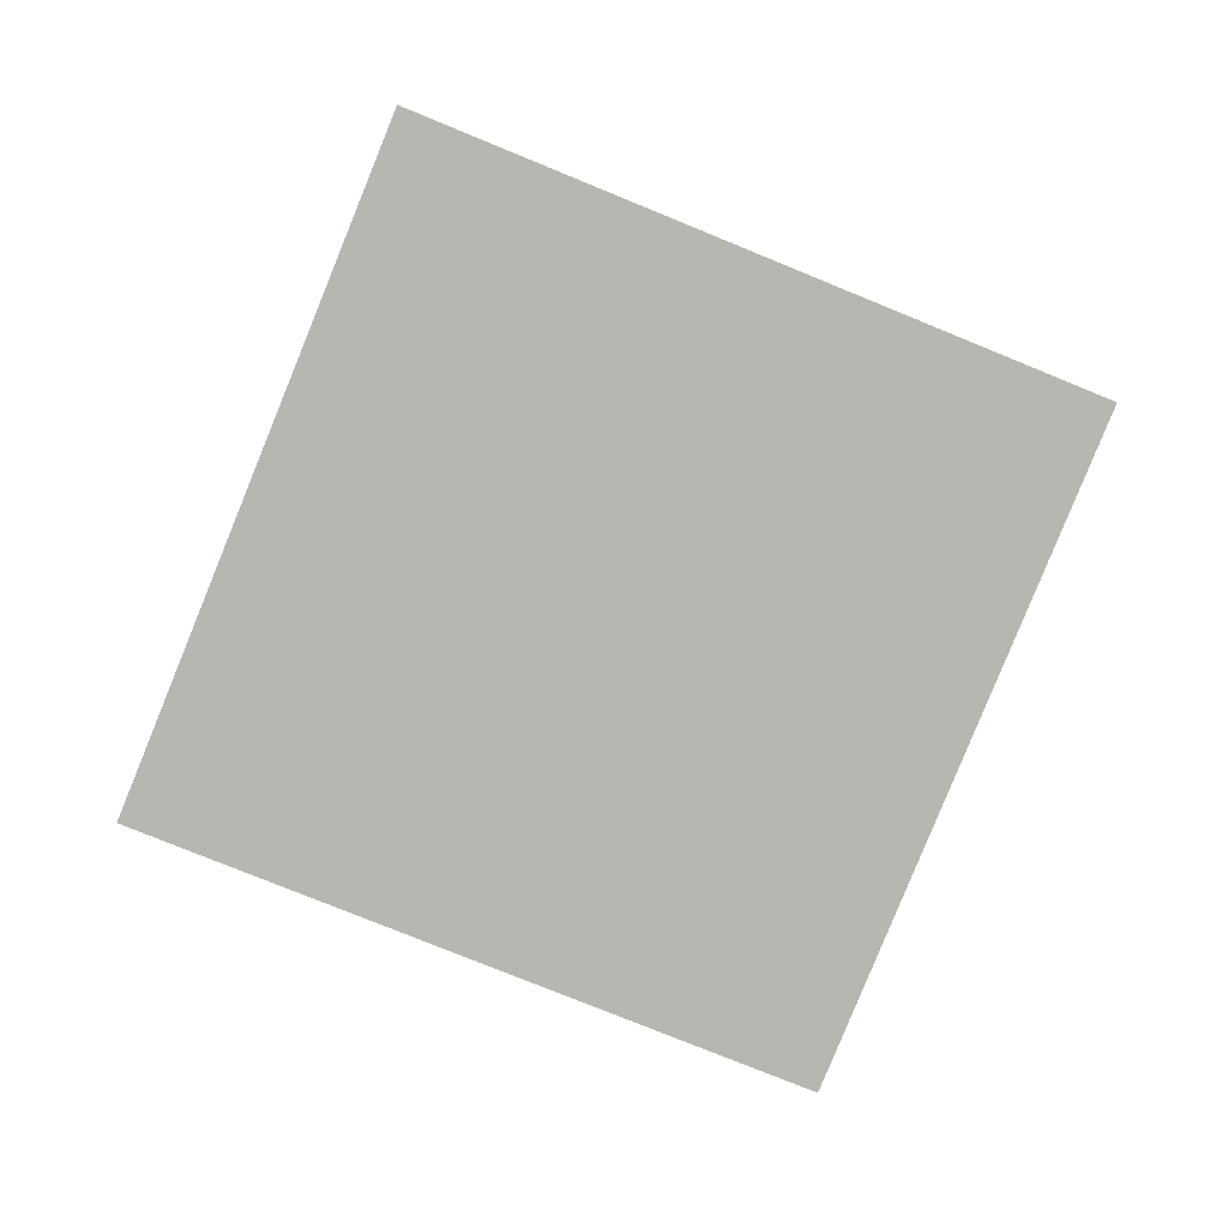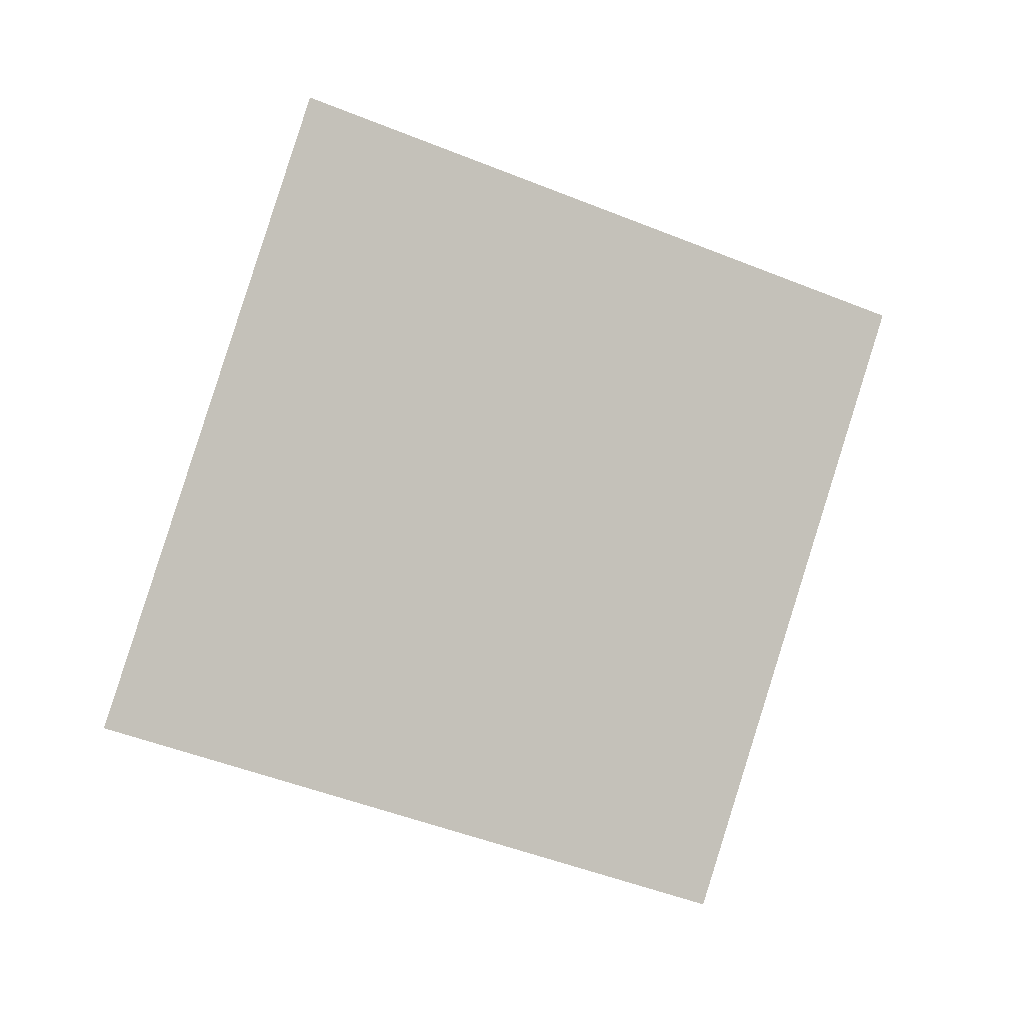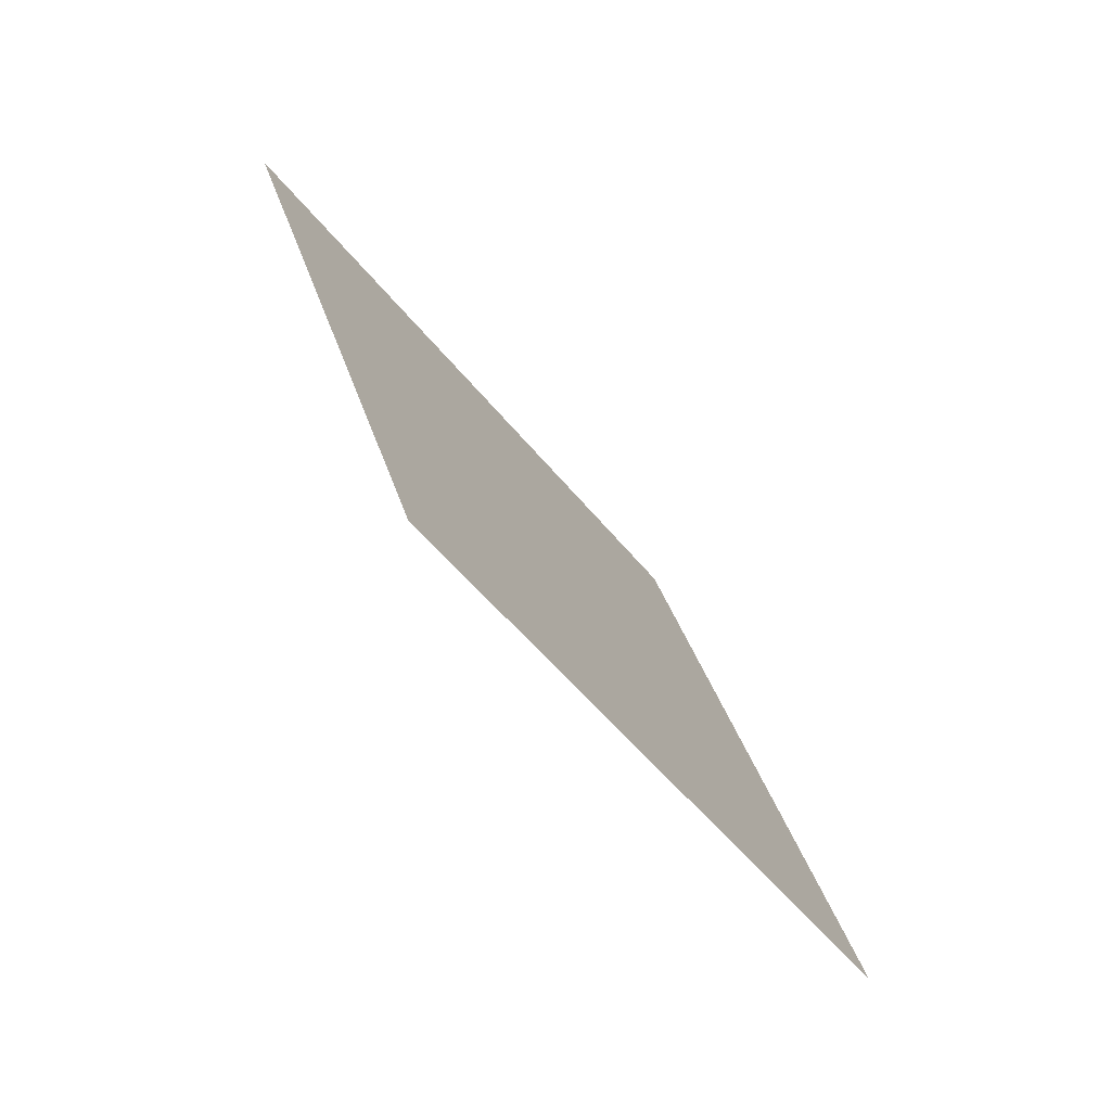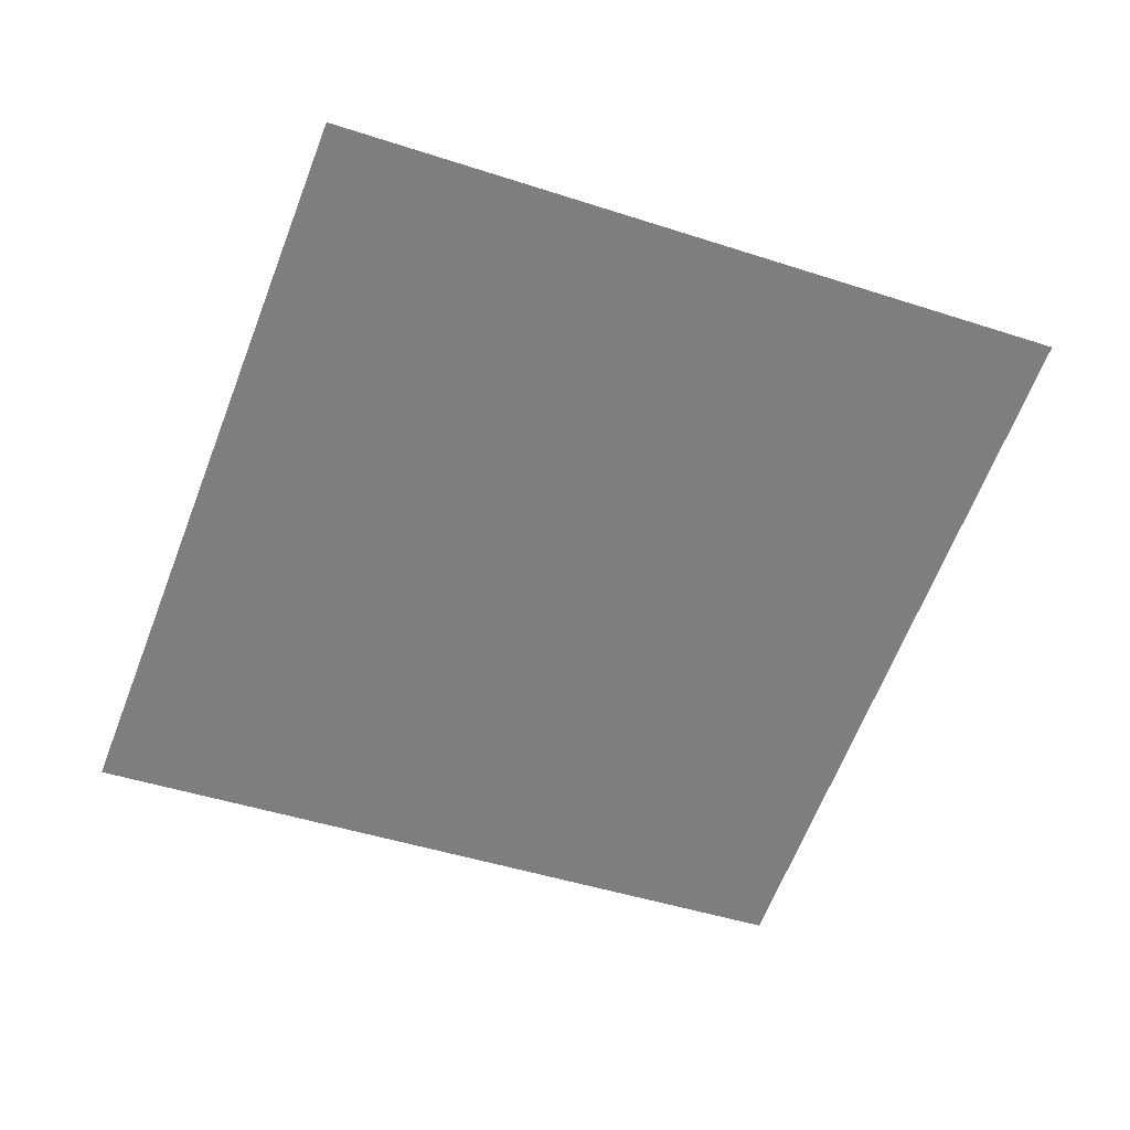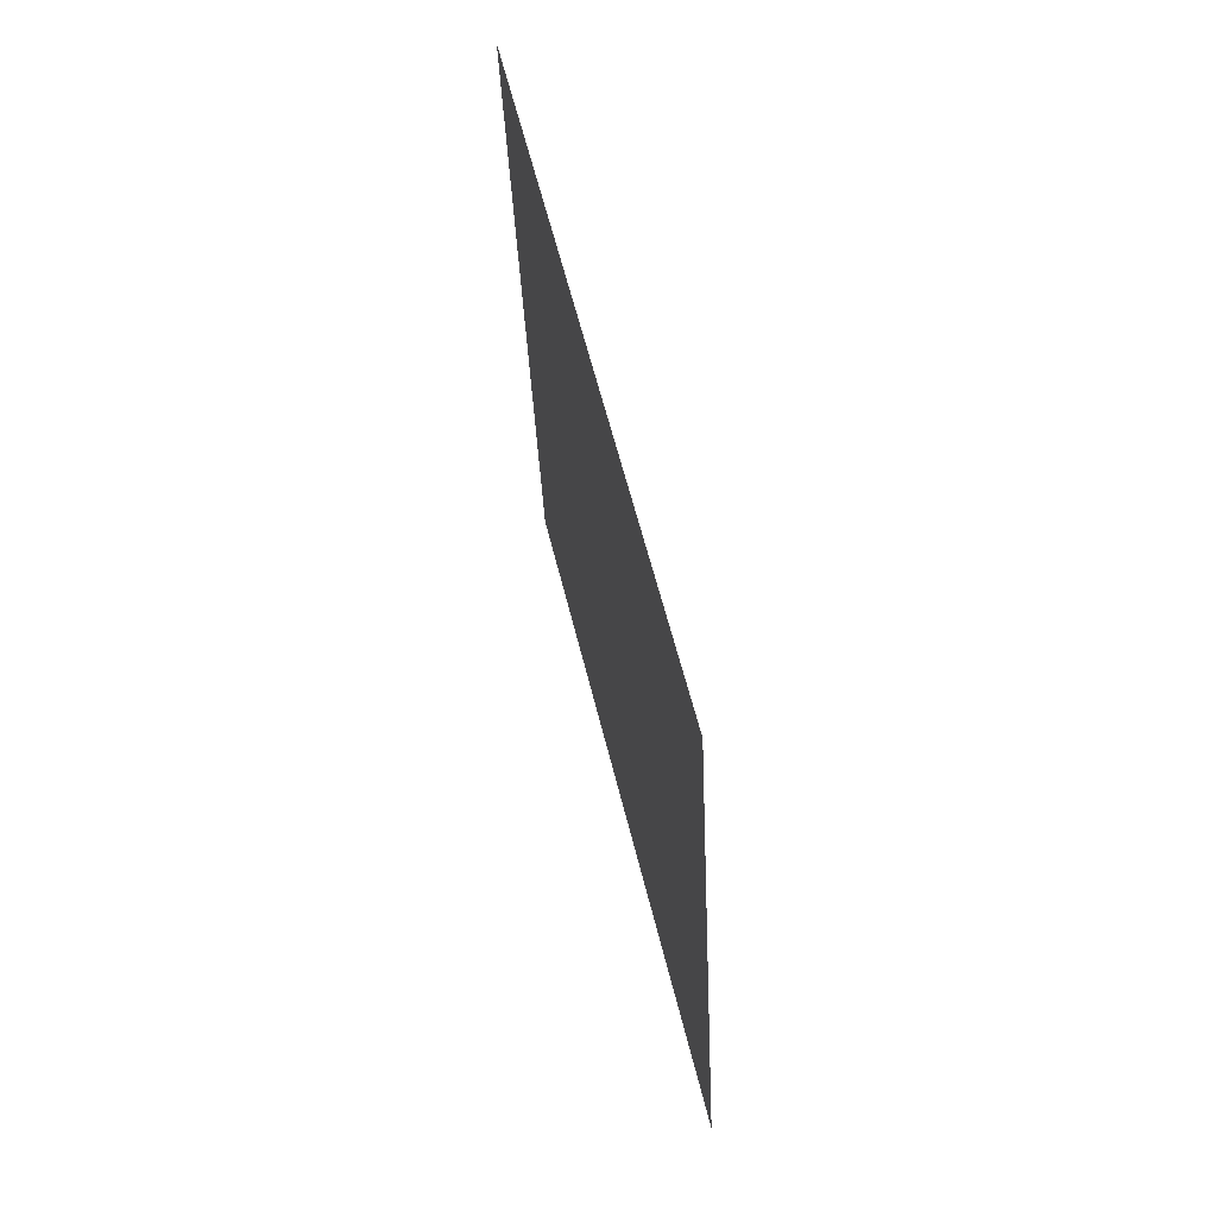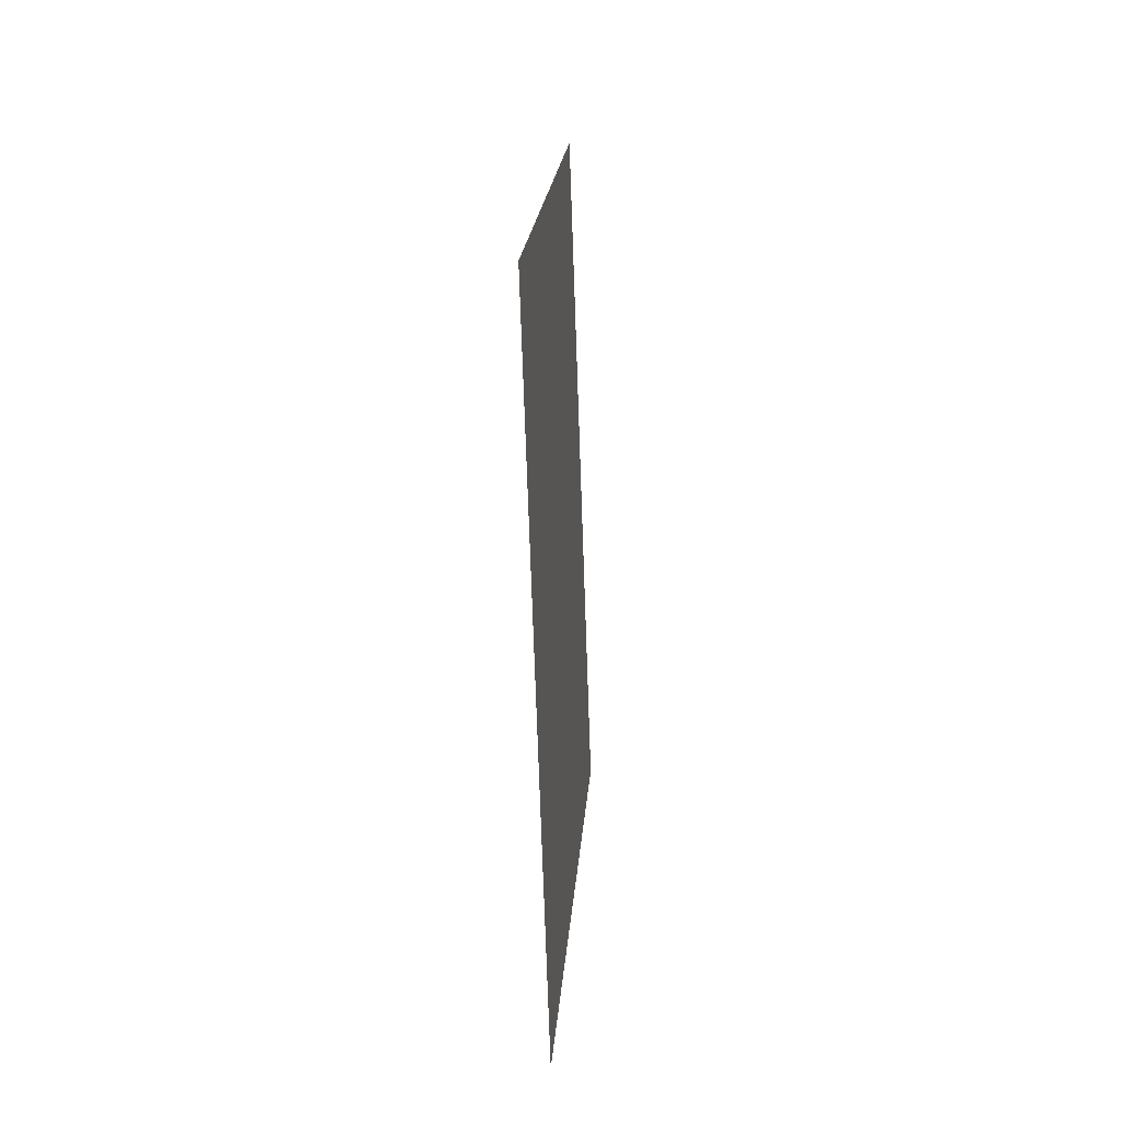
<metadata>
{"format":"obj","ext":"obj","renderer":"f3d","projection":"perspective","resolution":1024,"background":"white","views":[{"elev":76.8,"azim":91.9,"up":"+Y"},{"elev":-73.8,"azim":-130.3,"up":"+Y"},{"elev":-72.2,"azim":-73.0,"up":"+Z"},{"elev":28.4,"azim":151.7,"up":"+Z"},{"elev":77.2,"azim":54.9,"up":"+Z"},{"elev":-53.0,"azim":71.2,"up":"+Z"}]}
</metadata>
<code>
o Plane.007_Plane.787
v -0.3177 1.313 1.784
v 0.4325 1.025 2.084
v -0.05312 1.168 0.982
v 0.6972 0.8809 1.281
f 2 3 1
f 2 4 3

</code>
